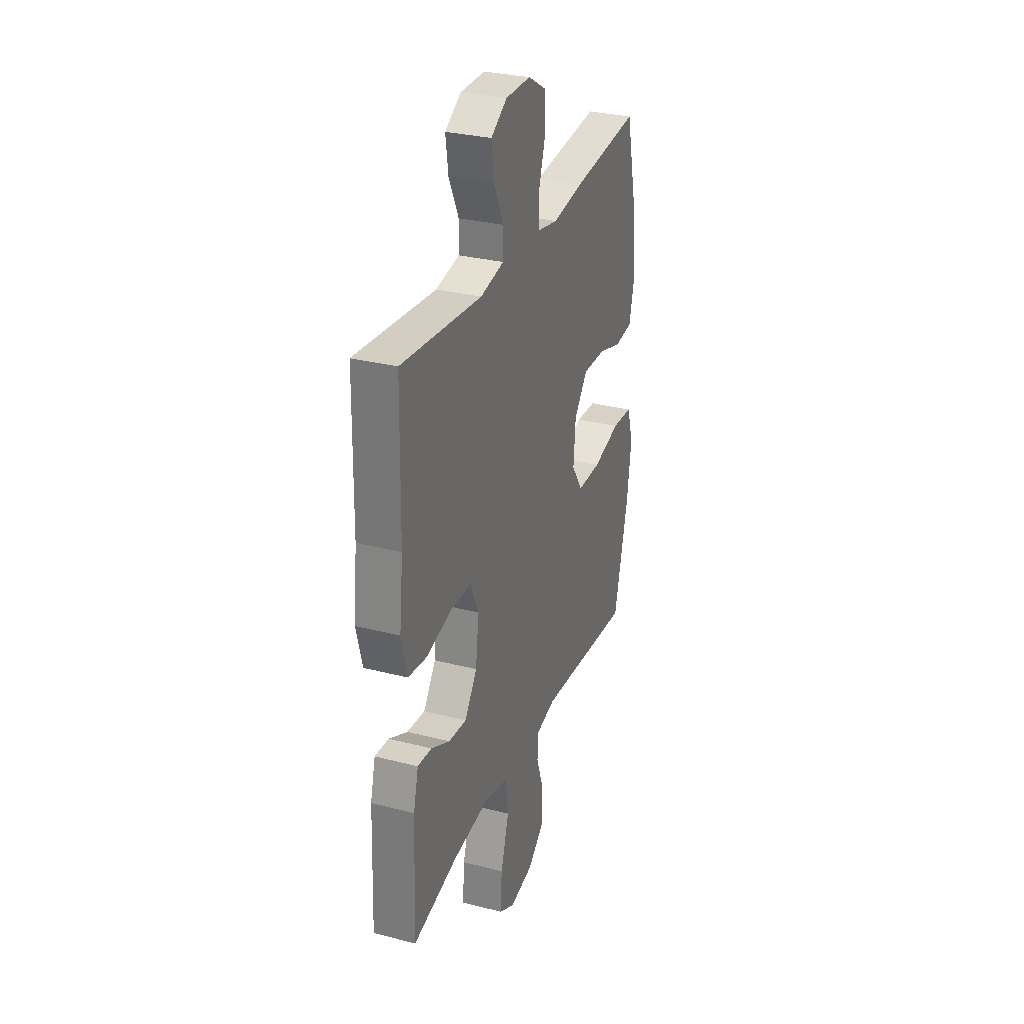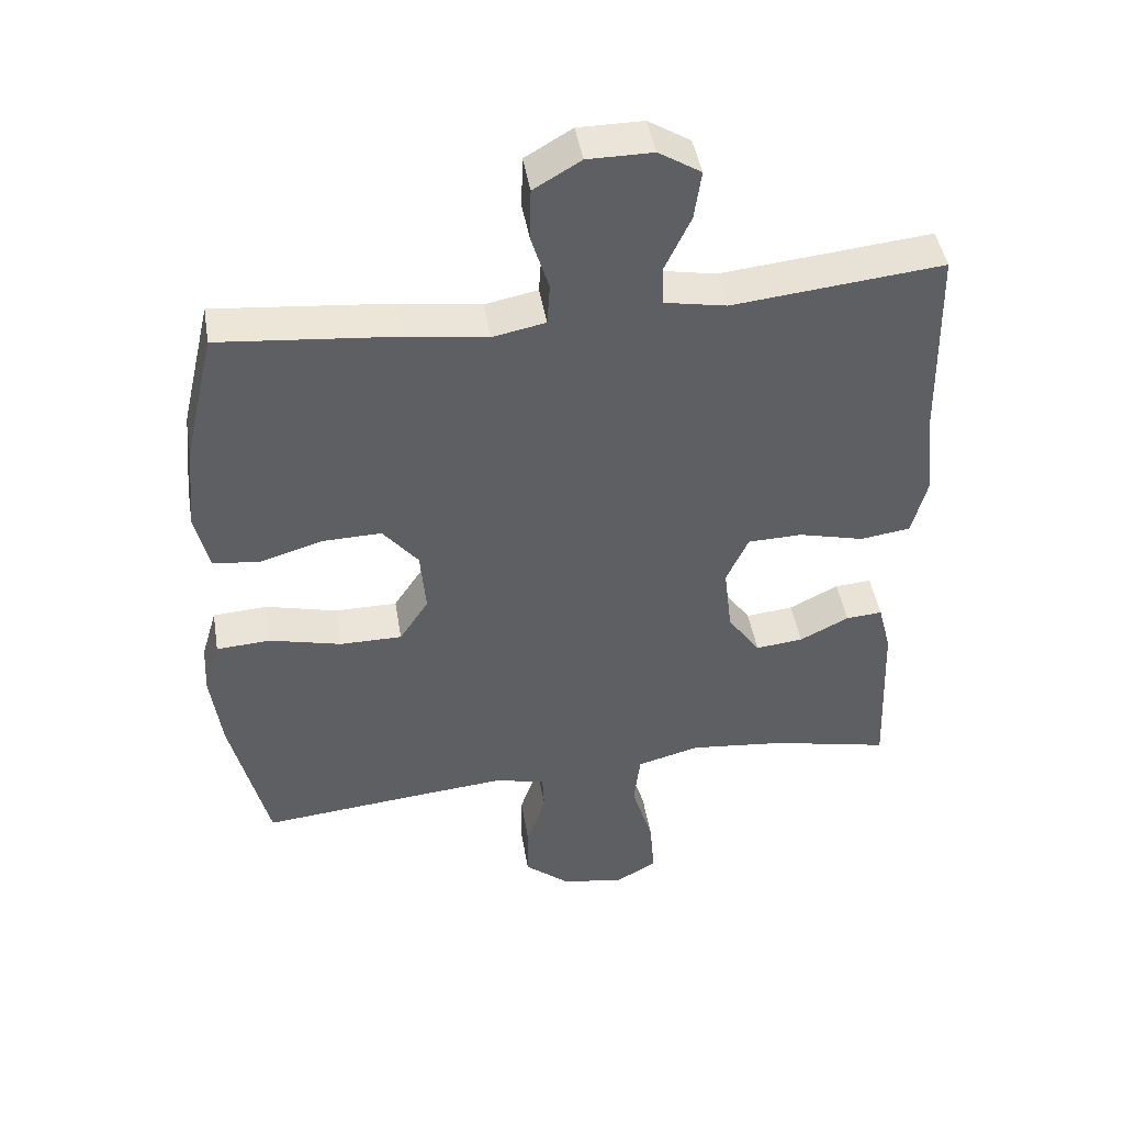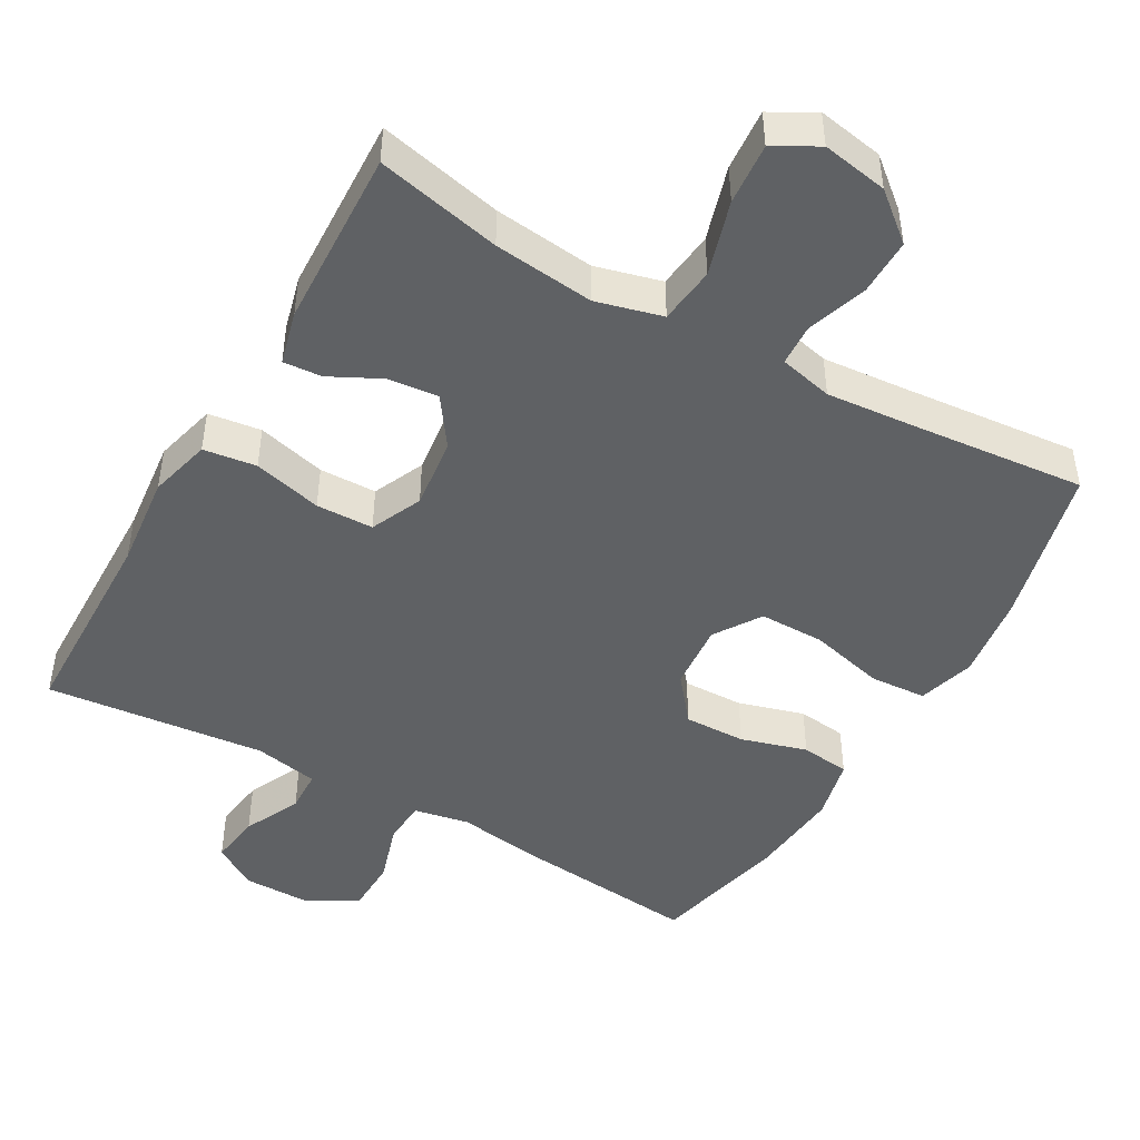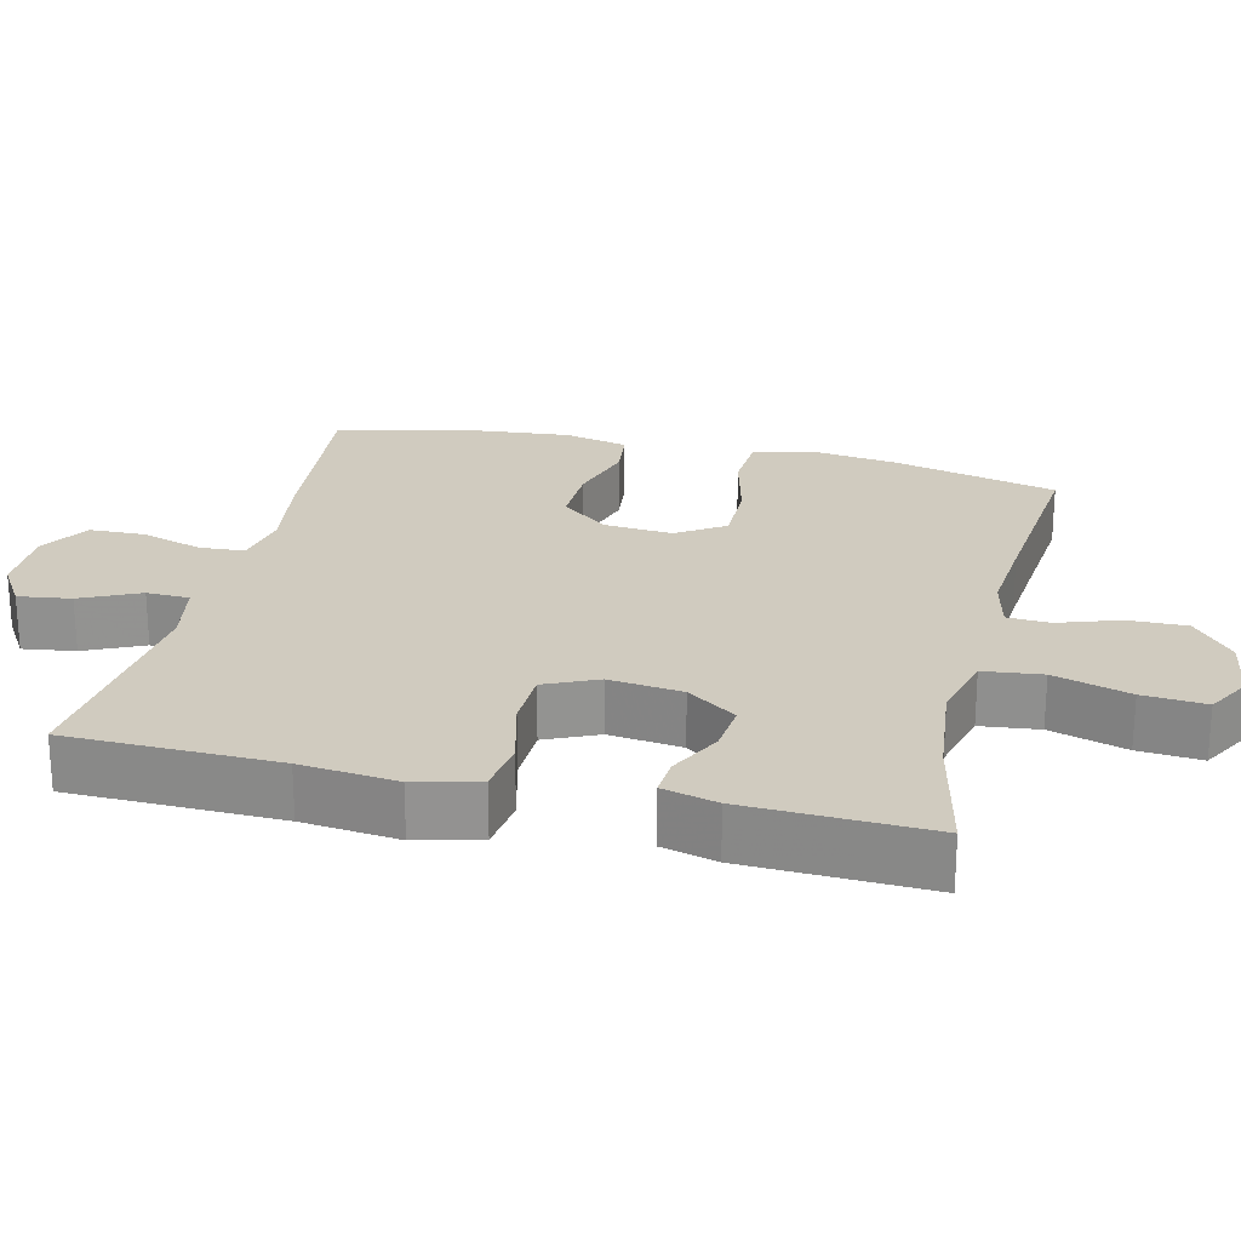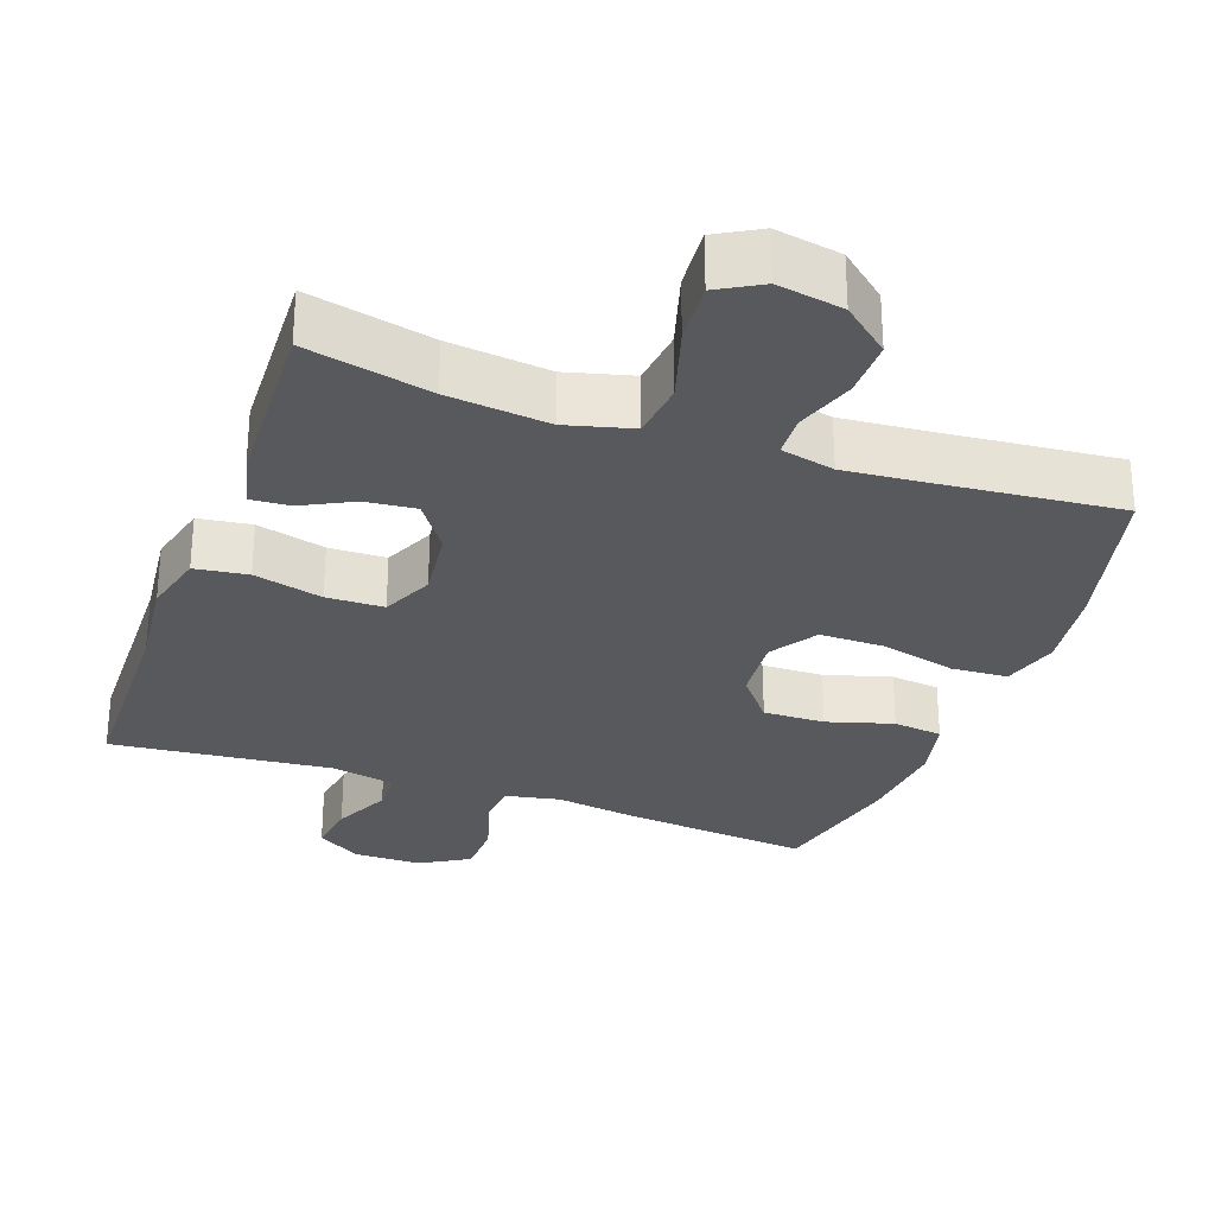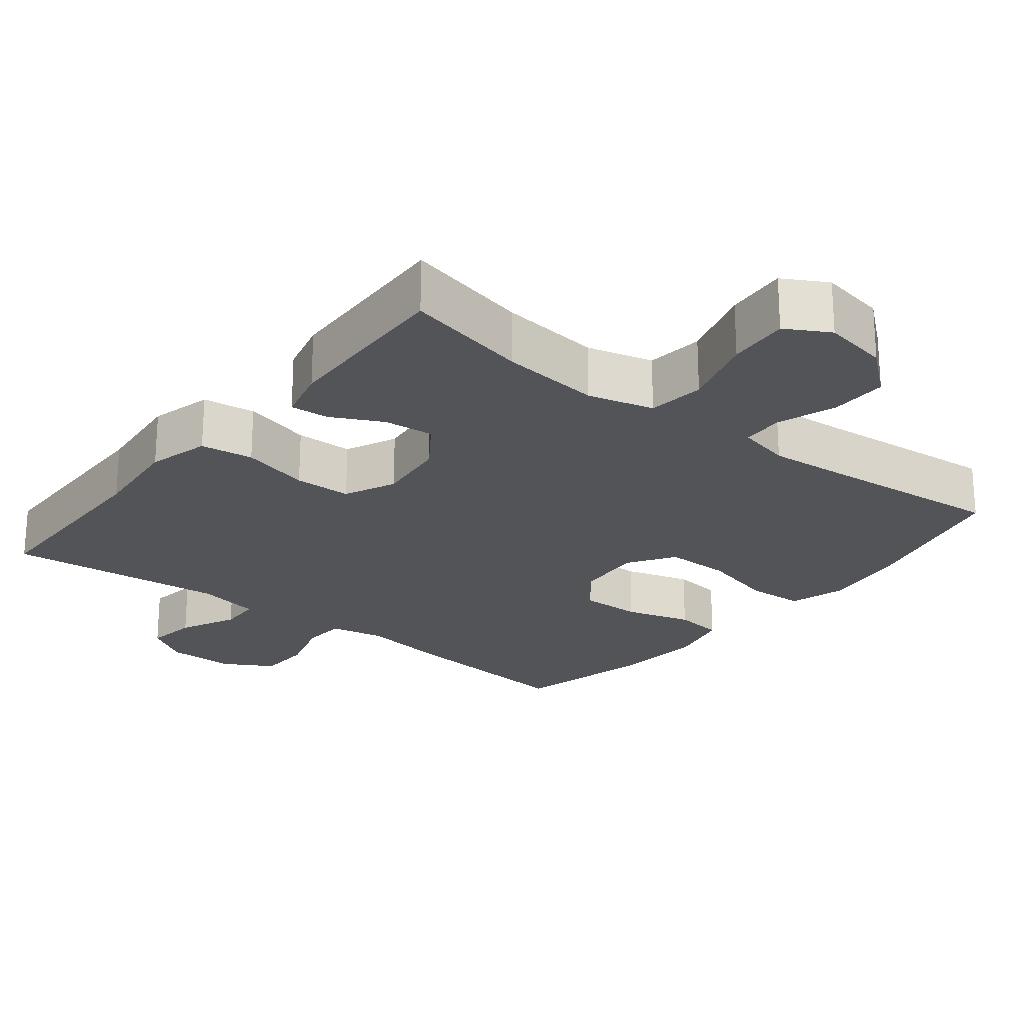
<metadata>
{"format":"obj","ext":"obj","renderer":"f3d","projection":"perspective","resolution":1024,"background":"white","views":[{"elev":30.5,"azim":110.4,"up":"+Z"},{"elev":45.2,"azim":-9.4,"up":"+Z"},{"elev":-46.7,"azim":150.3,"up":"+Y"},{"elev":23.7,"azim":103.4,"up":"+Y"},{"elev":-29.2,"azim":160.2,"up":"+Y"},{"elev":-23.1,"azim":141.4,"up":"+Y"}]}
</metadata>
<code>
v 0.5 0.07 -0.5
v 0.328 0.07 -0.462
v 0.189 0.07 -0.447
v 0.098 0.07 -0.471
v 0.089 0.07 -0.55
v 0.12 0.07 -0.653
v 0.127 0.07 -0.738
v 0.067 0.07 -0.772
v -0.024 0.07 -0.756
v -0.089 0.07 -0.702
v -0.088 0.07 -0.623
v -0.06 0.07 -0.541
v -0.063 0.07 -0.483
v -0.137 0.07 -0.466
v -0.251 0.07 -0.476
v -0.5 0.07 -0.5
v -0.554 0.07 -0.278
v -0.57 0.07 -0.16
v -0.547 0.07 -0.082
v -0.469 0.07 -0.077
v -0.365 0.07 -0.103
v -0.275 0.07 -0.103
v -0.233 0.07 -0.039
v -0.241 0.07 0.054
v -0.292 0.07 0.117
v -0.377 0.07 0.115
v -0.468 0.07 0.088
v -0.536 0.07 0.096
v -0.556 0.07 0.182
v -0.544 0.07 0.311
v -0.5 0.07 0.5
v -0.243 0.07 0.475
v -0.127 0.07 0.458
v -0.051 0.07 0.473
v -0.047 0.07 0.533
v -0.073 0.07 0.617
v -0.071 0.07 0.692
v -0.003 0.07 0.732
v 0.091 0.07 0.732
v 0.152 0.07 0.694
v 0.142 0.07 0.623
v 0.105 0.07 0.544
v 0.107 0.07 0.486
v 0.196 0.07 0.469
v 0.5 0.07 0.5
v 0.506 0.07 0.216
v 0.52 0.07 0.086
v 0.498 0.07 0
v 0.425 0.07 -0.01
v 0.33 0.07 0.014
v 0.251 0.07 0.012
v 0.219 0.07 -0.059
v 0.231 0.07 -0.158
v 0.278 0.07 -0.225
v 0.347 0.07 -0.218
v 0.418 0.07 -0.182
v 0.471 0.07 -0.178
v 0.49 0.07 -0.252
v 0.5 0 -0.5
v 0.328 0 -0.462
v 0.189 0 -0.447
v 0.098 0 -0.471
v 0.089 0 -0.55
v 0.12 0 -0.653
v 0.127 0 -0.738
v 0.067 0 -0.772
v -0.024 0 -0.756
v -0.089 0 -0.702
v -0.088 0 -0.623
v -0.06 0 -0.541
v -0.063 0 -0.483
v -0.137 0 -0.466
v -0.251 0 -0.476
v -0.5 0 -0.5
v -0.554 0 -0.278
v -0.57 0 -0.16
v -0.547 0 -0.082
v -0.469 0 -0.077
v -0.365 0 -0.103
v -0.275 0 -0.103
v -0.233 0 -0.039
v -0.241 0 0.054
v -0.292 0 0.117
v -0.377 0 0.115
v -0.468 0 0.088
v -0.536 0 0.096
v -0.556 0 0.182
v -0.544 0 0.311
v -0.5 0 0.5
v -0.243 0 0.475
v -0.127 0 0.458
v -0.051 0 0.473
v -0.047 0 0.533
v -0.073 0 0.617
v -0.071 0 0.692
v -0.003 0 0.732
v 0.091 0 0.732
v 0.152 0 0.694
v 0.142 0 0.623
v 0.105 0 0.544
v 0.107 0 0.486
v 0.196 0 0.469
v 0.5 0 0.5
v 0.506 0 0.216
v 0.52 0 0.086
v 0.498 0 0
v 0.425 0 -0.01
v 0.33 0 0.014
v 0.251 0 0.012
v 0.219 0 -0.059
v 0.231 0 -0.158
v 0.278 0 -0.225
v 0.347 0 -0.218
v 0.418 0 -0.182
v 0.471 0 -0.178
v 0.49 0 -0.252
f 55 56 57 58
f 54 55 58 1
f 47 48 49 50
f 46 47 50 51
f 44 45 46 51
f 43 44 51 52
f 39 40 41 42
f 39 42 43
f 38 39 43
f 35 36 37 38
f 34 35 38 43
f 33 34 43 52
f 26 27 28 29
f 25 26 29 30
f 18 19 20 21
f 18 21 22
f 15 16 17 18
f 14 15 18 22
f 13 14 22 23
f 9 10 11 12
f 9 12 13
f 8 9 13
f 5 6 7 8
f 5 8 13 23
f 54 1 2
f 53 54 2 3
f 25 30 31 32
f 24 25 32 33
f 4 5 23 24
f 24 33 52 53
f 3 4 24 53
f 116 115 114 113
f 59 116 113 112
f 108 107 106 105
f 109 108 105 104
f 109 104 103 102
f 110 109 102 101
f 100 99 98 97
f 101 100 97
f 101 97 96
f 96 95 94 93
f 101 96 93 92
f 110 101 92 91
f 87 86 85 84
f 88 87 84 83
f 79 78 77 76
f 80 79 76
f 76 75 74 73
f 80 76 73 72
f 81 80 72 71
f 70 69 68 67
f 71 70 67
f 71 67 66
f 66 65 64 63
f 81 71 66 63
f 60 59 112
f 61 60 112 111
f 90 89 88 83
f 91 90 83 82
f 82 81 63 62
f 111 110 91 82
f 111 82 62 61
f 1 59 60 2
f 2 60 61 3
f 3 61 62 4
f 4 62 63 5
f 5 63 64 6
f 6 64 65 7
f 7 65 66 8
f 8 66 67 9
f 9 67 68 10
f 10 68 69 11
f 11 69 70 12
f 12 70 71 13
f 13 71 72 14
f 14 72 73 15
f 15 73 74 16
f 16 74 75 17
f 17 75 76 18
f 18 76 77 19
f 19 77 78 20
f 20 78 79 21
f 21 79 80 22
f 22 80 81 23
f 23 81 82 24
f 24 82 83 25
f 25 83 84 26
f 26 84 85 27
f 27 85 86 28
f 28 86 87 29
f 29 87 88 30
f 30 88 89 31
f 31 89 90 32
f 32 90 91 33
f 33 91 92 34
f 34 92 93 35
f 35 93 94 36
f 36 94 95 37
f 37 95 96 38
f 38 96 97 39
f 39 97 98 40
f 40 98 99 41
f 41 99 100 42
f 42 100 101 43
f 43 101 102 44
f 44 102 103 45
f 45 103 104 46
f 46 104 105 47
f 47 105 106 48
f 48 106 107 49
f 49 107 108 50
f 50 108 109 51
f 51 109 110 52
f 52 110 111 53
f 53 111 112 54
f 54 112 113 55
f 55 113 114 56
f 56 114 115 57
f 57 115 116 58
f 58 116 59 1

</code>
